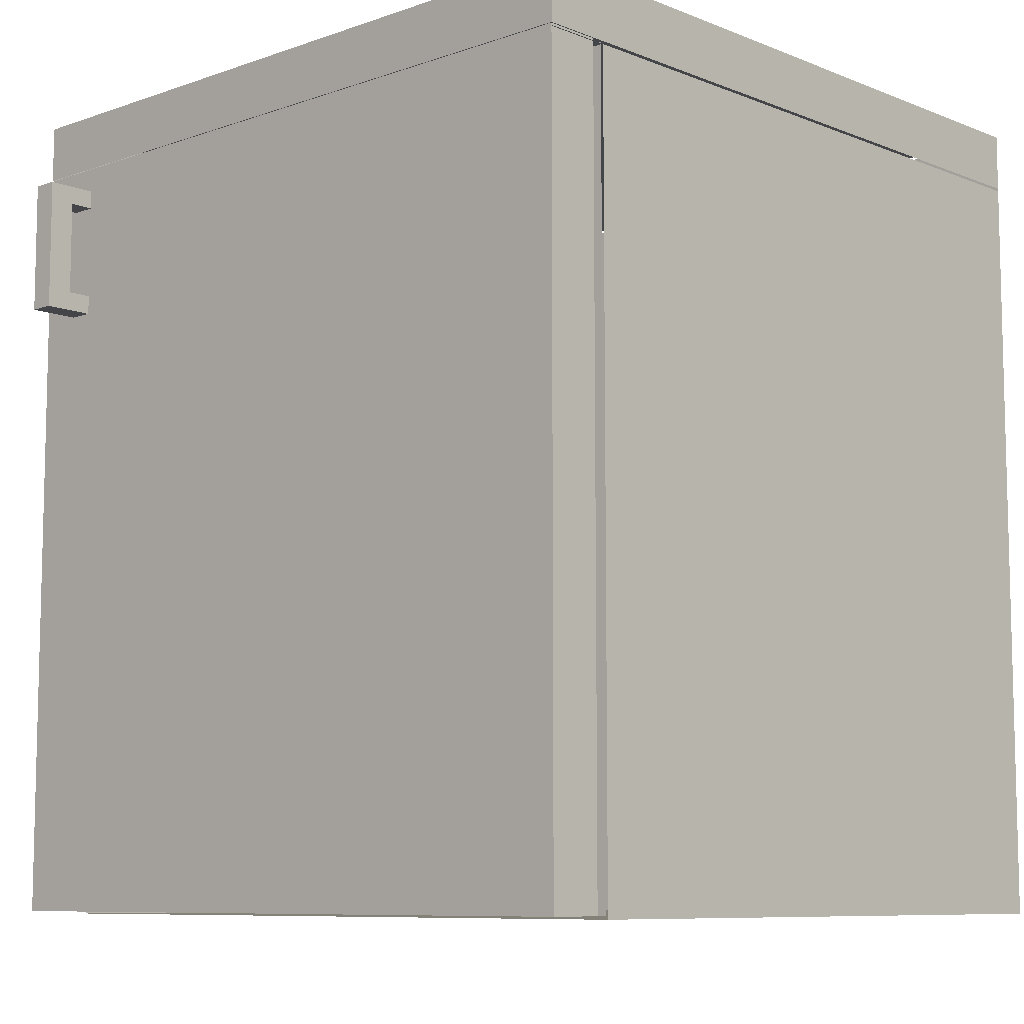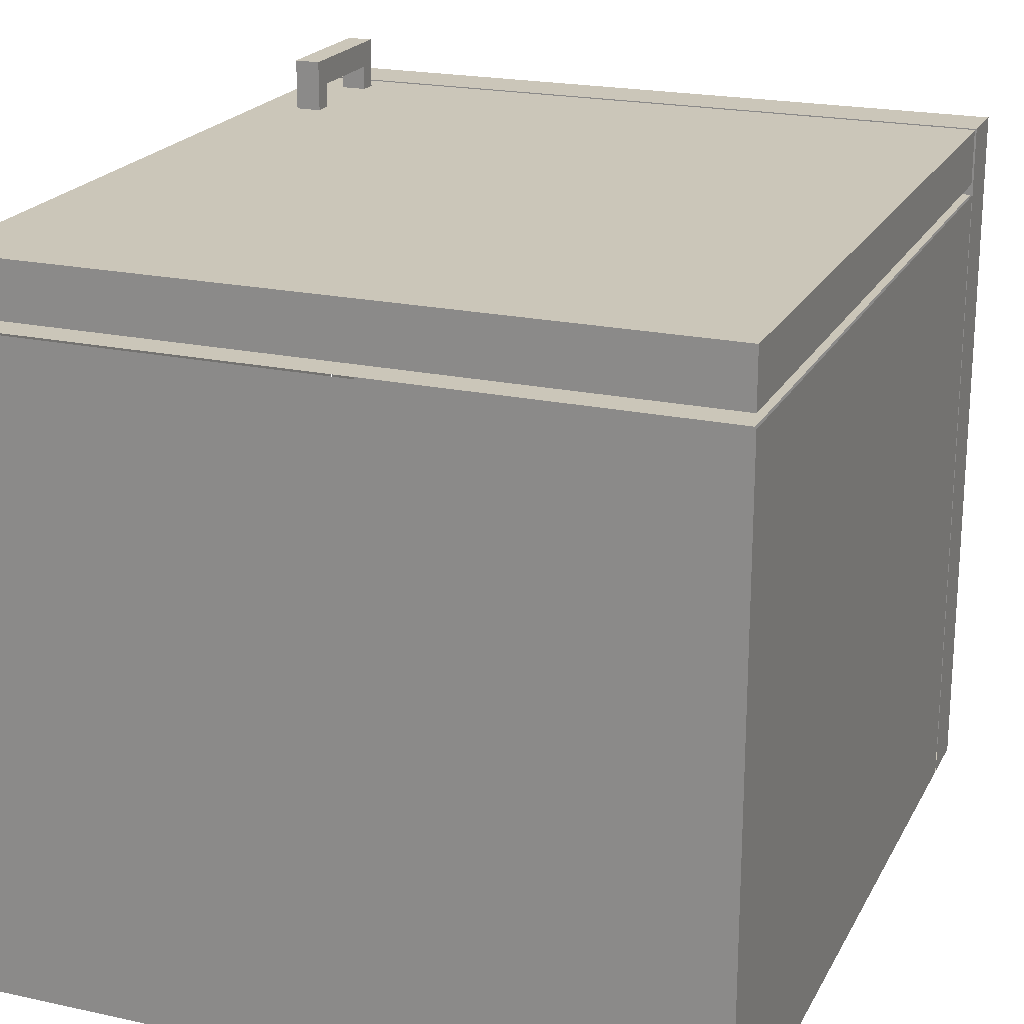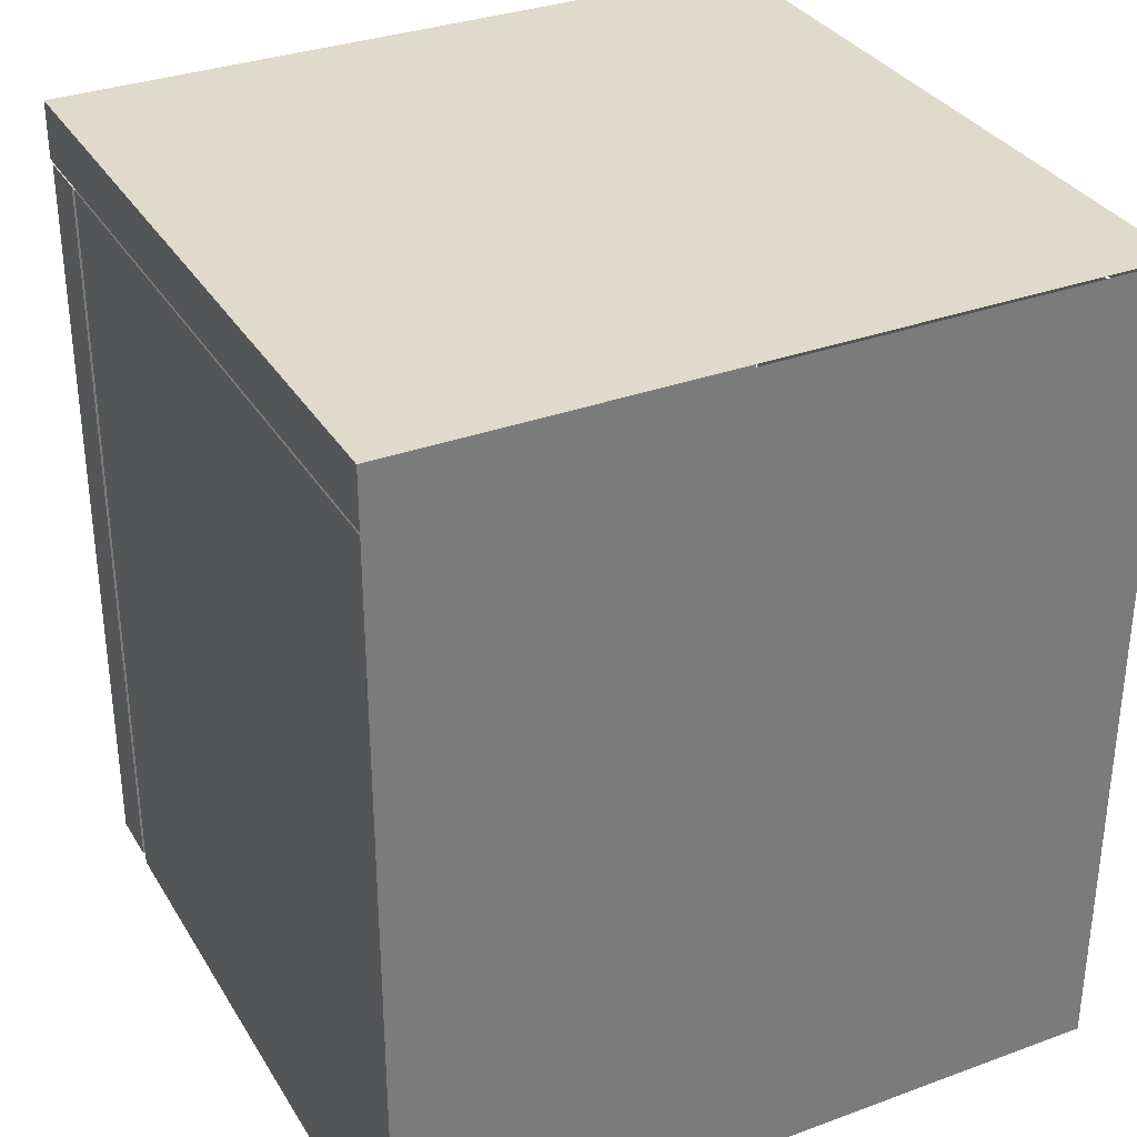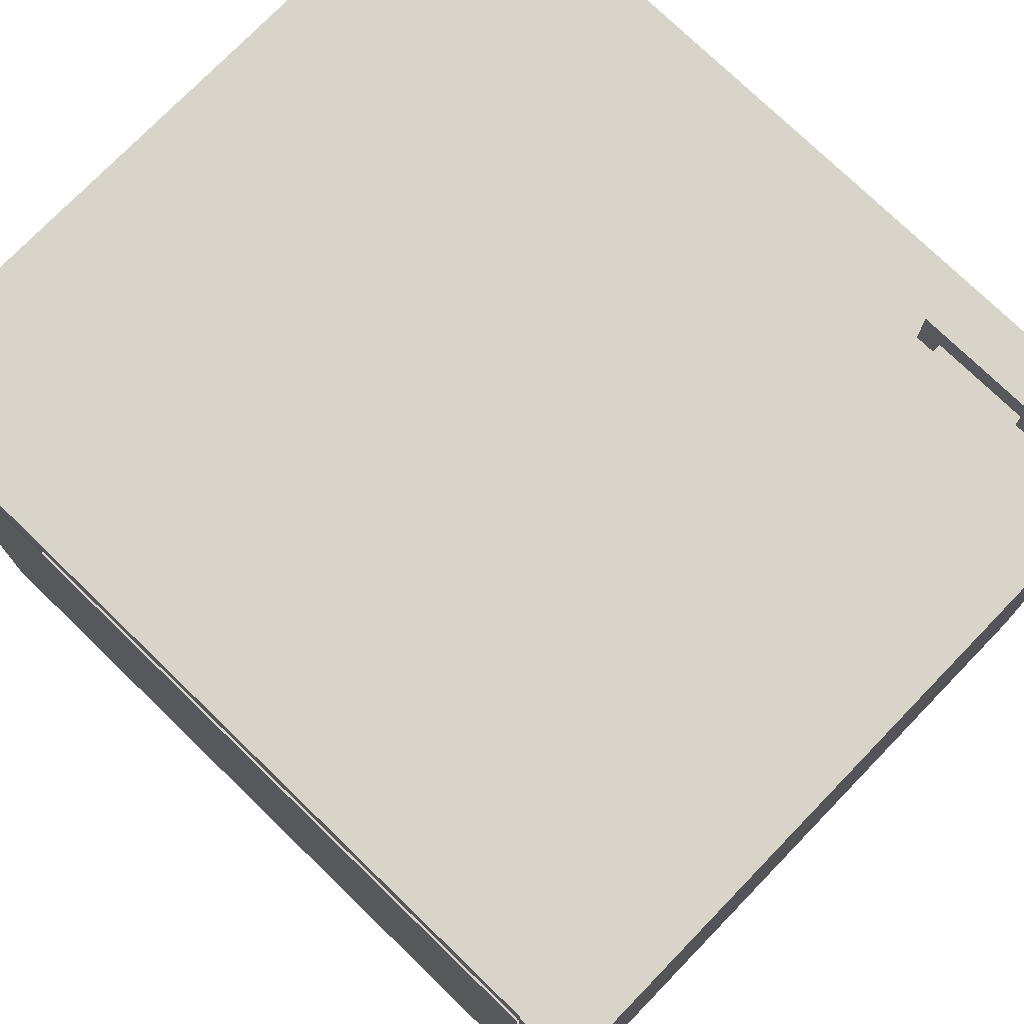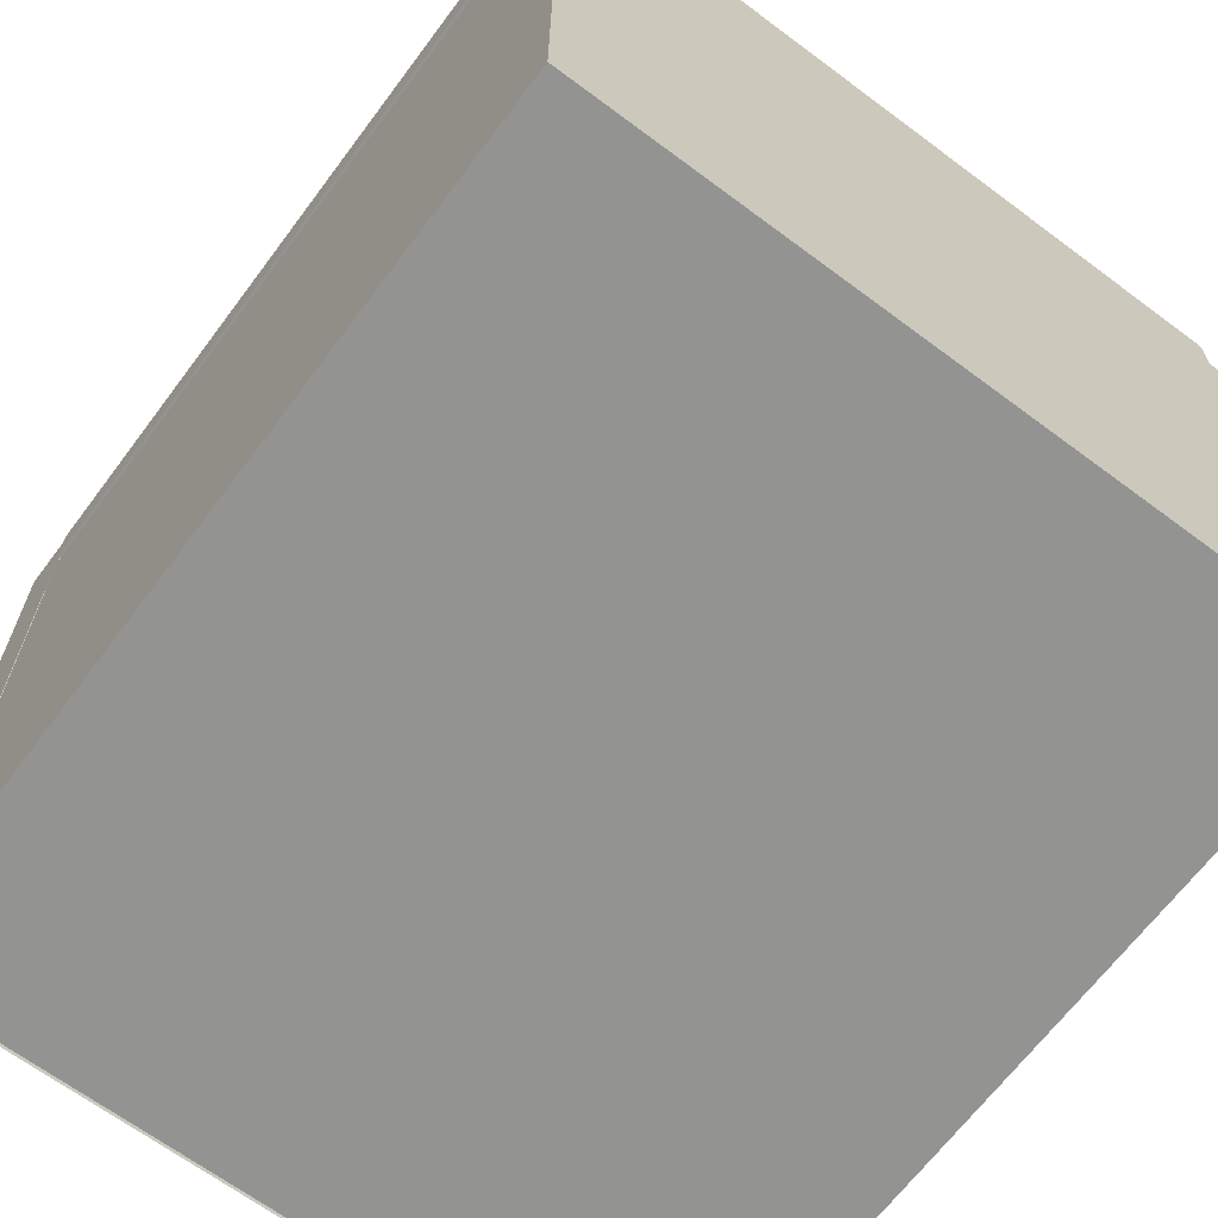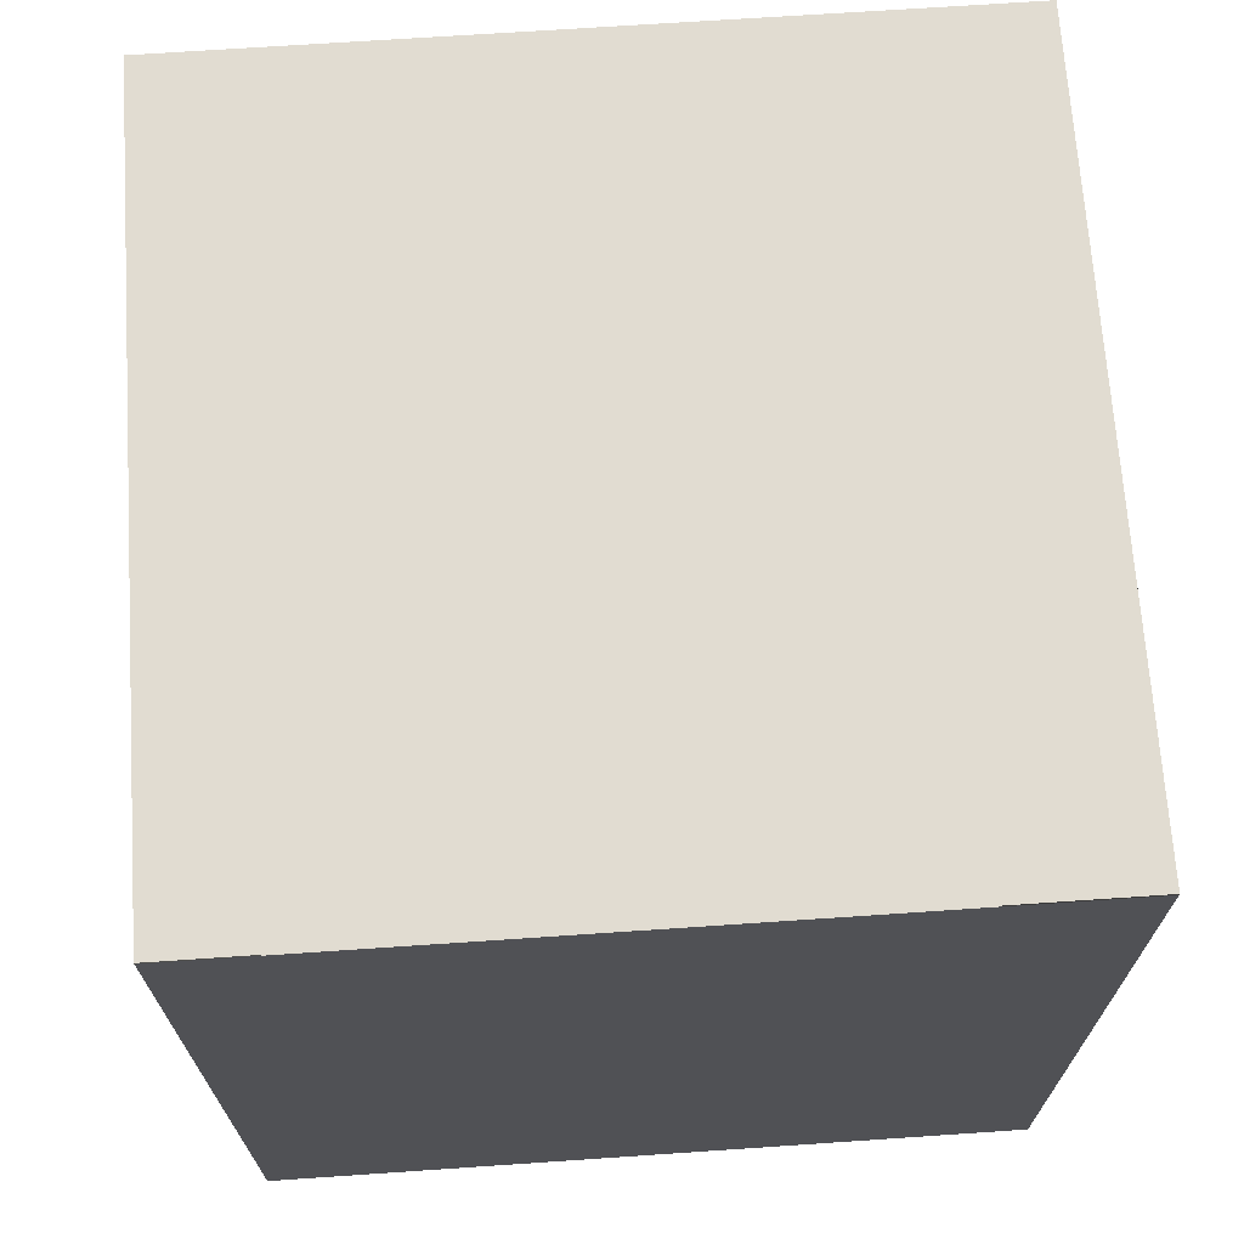
<metadata>
{"format":"obj","ext":"obj","renderer":"f3d","projection":"perspective","resolution":1024,"background":"white","views":[{"elev":-8.6,"azim":43.2,"up":"+Y"},{"elev":21.0,"azim":21.3,"up":"+Z"},{"elev":33.0,"azim":153.2,"up":"+Y"},{"elev":75.5,"azim":134.1,"up":"+Z"},{"elev":-66.6,"azim":-36.8,"up":"+Z"},{"elev":69.3,"azim":176.1,"up":"+Y"}]}
</metadata>
<code>
o Cube_Cube_Material
v -2.246 -0.1926 1.133
v -2.246 -0.1926 -1.23
v -2.246 0.01528 -1.23
v -2.246 0.01528 1.133
v -4.866 -0.1926 -1.23
v -4.866 -0.1926 1.133
v -4.866 0.01528 1.133
v -4.866 0.01528 -1.23
v -4.866 -0.1926 1.375
v -4.866 0.01528 1.375
v -2.246 0.01528 1.375
v -2.246 -0.1926 1.375
f 2 3 4
f 5 6 7
f 4 3 8
f 6 9 10
f 7 10 11
f 4 11 12
f 12 11 10
f 1 2 4
f 8 5 7
f 7 4 8
f 7 6 10
f 4 7 11
f 1 4 12
f 9 12 10
o Cube_Cube_Wood_Cherry
v -4.866 -3.003 1.129
v -4.866 -0.2024 1.129
v -4.866 -0.2024 -1.23
v -4.866 -3.003 -1.23
v -2.246 -0.2024 -1.23
v -2.246 -0.2024 1.129
v -2.246 -3.003 1.129
v -2.246 -3.003 -1.23
v -4.871 -0.1926 1.371
v -2.25 -0.1926 1.371
v -2.25 -0.1926 1.171
v -4.871 -0.1926 1.171
v -4.871 -2.992 1.371
v -2.25 -2.992 1.371
v -4.871 -2.992 1.171
v -2.25 -2.992 1.171
v -4.866 0.00544 -1.23
v -2.246 0.00544 -1.23
v -2.246 -0.2024 1.371
v -4.866 -0.2024 1.371
f 14 15 16
f 18 19 20
f 17 20 16
f 13 16 20
f 22 23 24
f 26 22 21
f 28 26 25
f 23 28 27
f 23 22 26
f 21 24 27
f 15 29 30
f 18 31 32
f 13 14 16
f 17 18 20
f 15 17 16
f 19 13 20
f 21 22 24
f 25 26 21
f 27 28 25
f 24 23 27
f 28 23 26
f 25 21 27
f 17 15 30
f 14 18 32
o Cube_Cube_Aluminum
v -4.623 -0.2805 1.365
v -4.623 -0.3473 1.365
v -4.715 -0.3473 1.365
v -4.715 -0.2805 1.365
v -4.715 -0.3473 1.459
v -4.715 -0.2805 1.459
v -4.623 -0.2805 1.459
v -4.623 -0.3473 1.459
v -4.623 -0.2805 1.553
v -4.623 -0.3473 1.553
v -4.715 -0.2805 1.553
v -4.715 -0.3473 1.553
v -4.623 -0.6899 1.553
v -4.623 -0.6899 1.459
v -4.715 -0.6899 1.553
v -4.715 -0.6899 1.459
v -4.715 -0.7584 1.459
v -4.715 -0.7584 1.553
v -4.623 -0.7584 1.553
v -4.623 -0.7584 1.459
v -4.623 -0.7584 1.365
v -4.623 -0.6899 1.365
v -4.715 -0.7584 1.365
v -4.715 -0.6899 1.365
v -4.86 -2.991 1.131
v -2.253 -2.991 1.131
v -2.253 -0.1947 1.131
v -4.86 -0.1947 1.131
f 34 35 36
f 35 37 38
f 33 36 38
f 39 40 34
f 40 37 35
f 41 42 40
f 43 41 39
f 44 43 38
f 43 44 42
f 45 46 40
f 47 45 42
f 37 48 47
f 46 48 37
f 49 50 47
f 50 51 45
f 51 52 46
f 51 50 49
f 53 54 46
f 55 53 52
f 56 55 49
f 54 56 48
f 53 55 56
f 58 59 60
f 33 34 36
f 36 35 38
f 39 33 38
f 33 39 34
f 34 40 35
f 39 41 40
f 38 43 39
f 37 44 38
f 41 43 42
f 42 45 40
f 44 47 42
f 44 37 47
f 40 46 37
f 48 49 47
f 47 50 45
f 45 51 46
f 52 51 49
f 52 53 46
f 49 55 52
f 48 56 49
f 46 54 48
f 54 53 56
f 57 58 60

</code>
